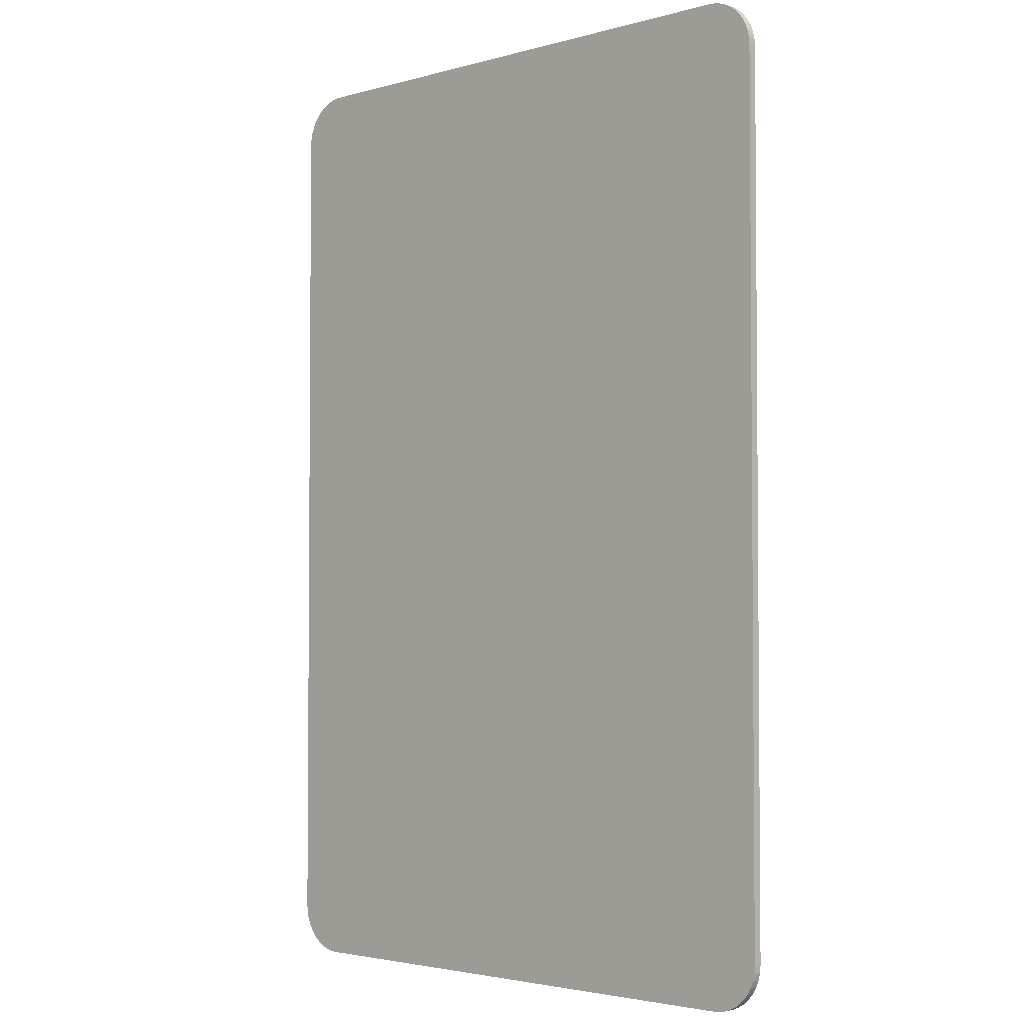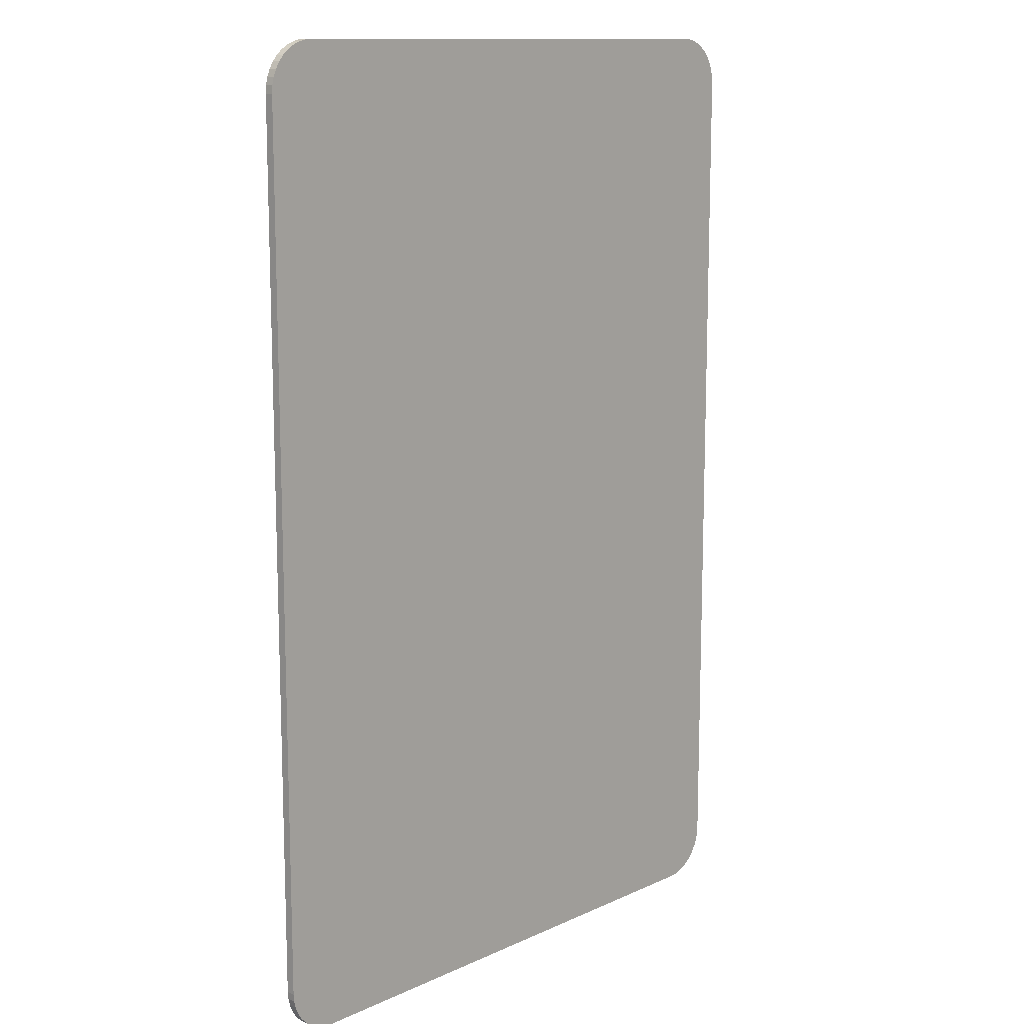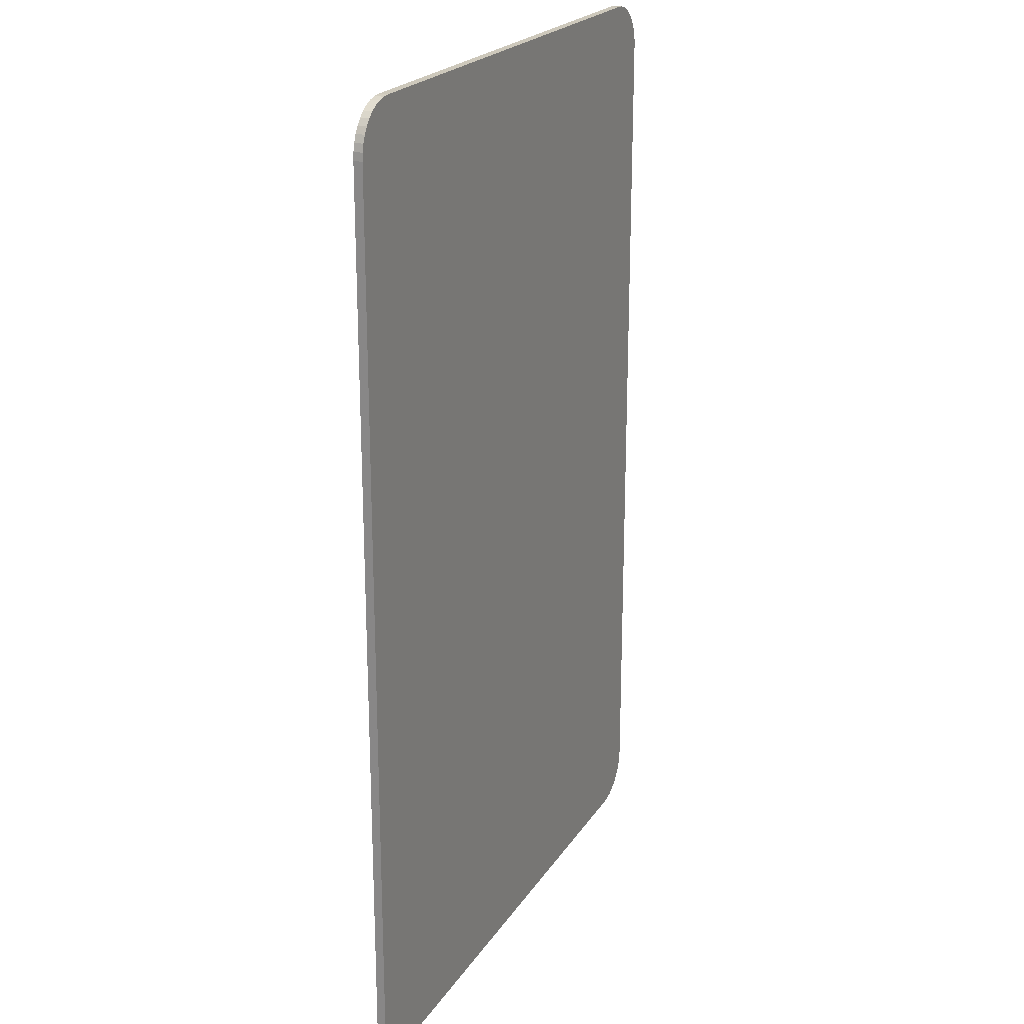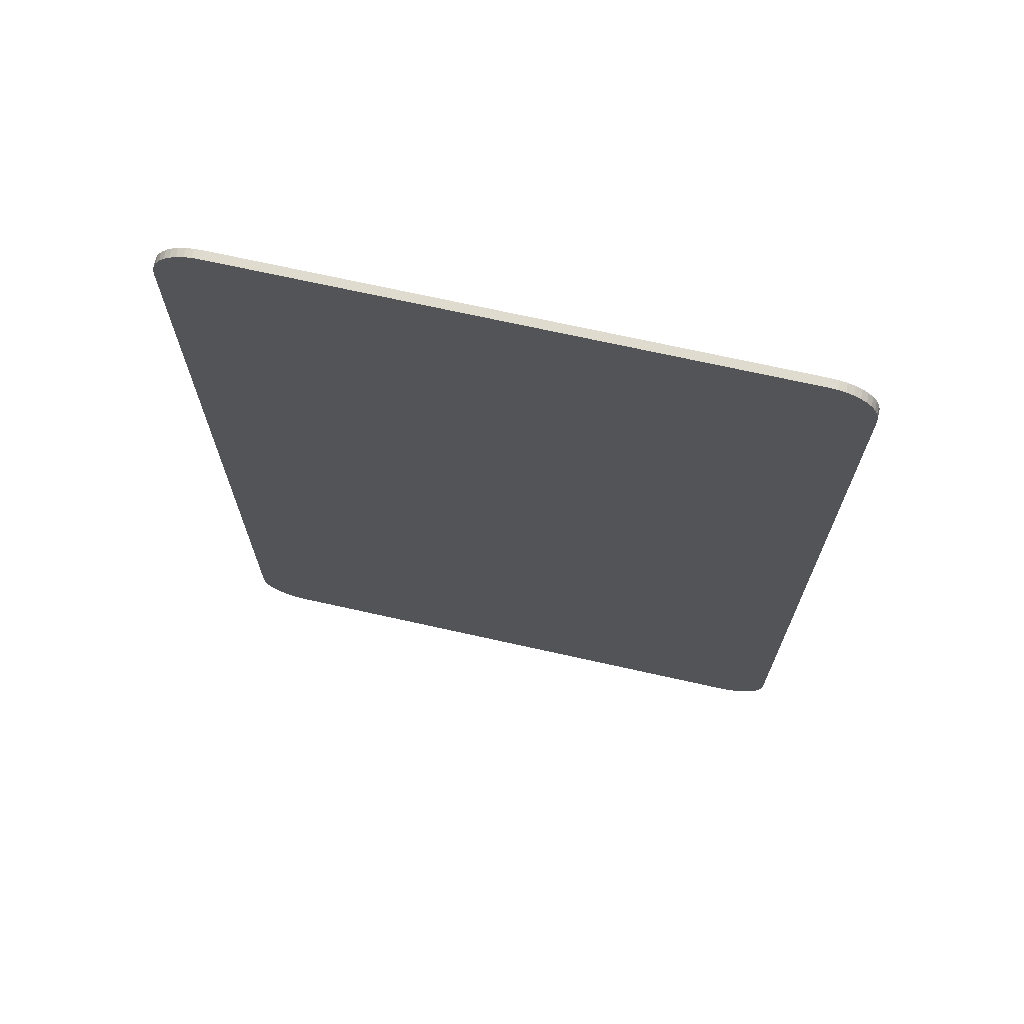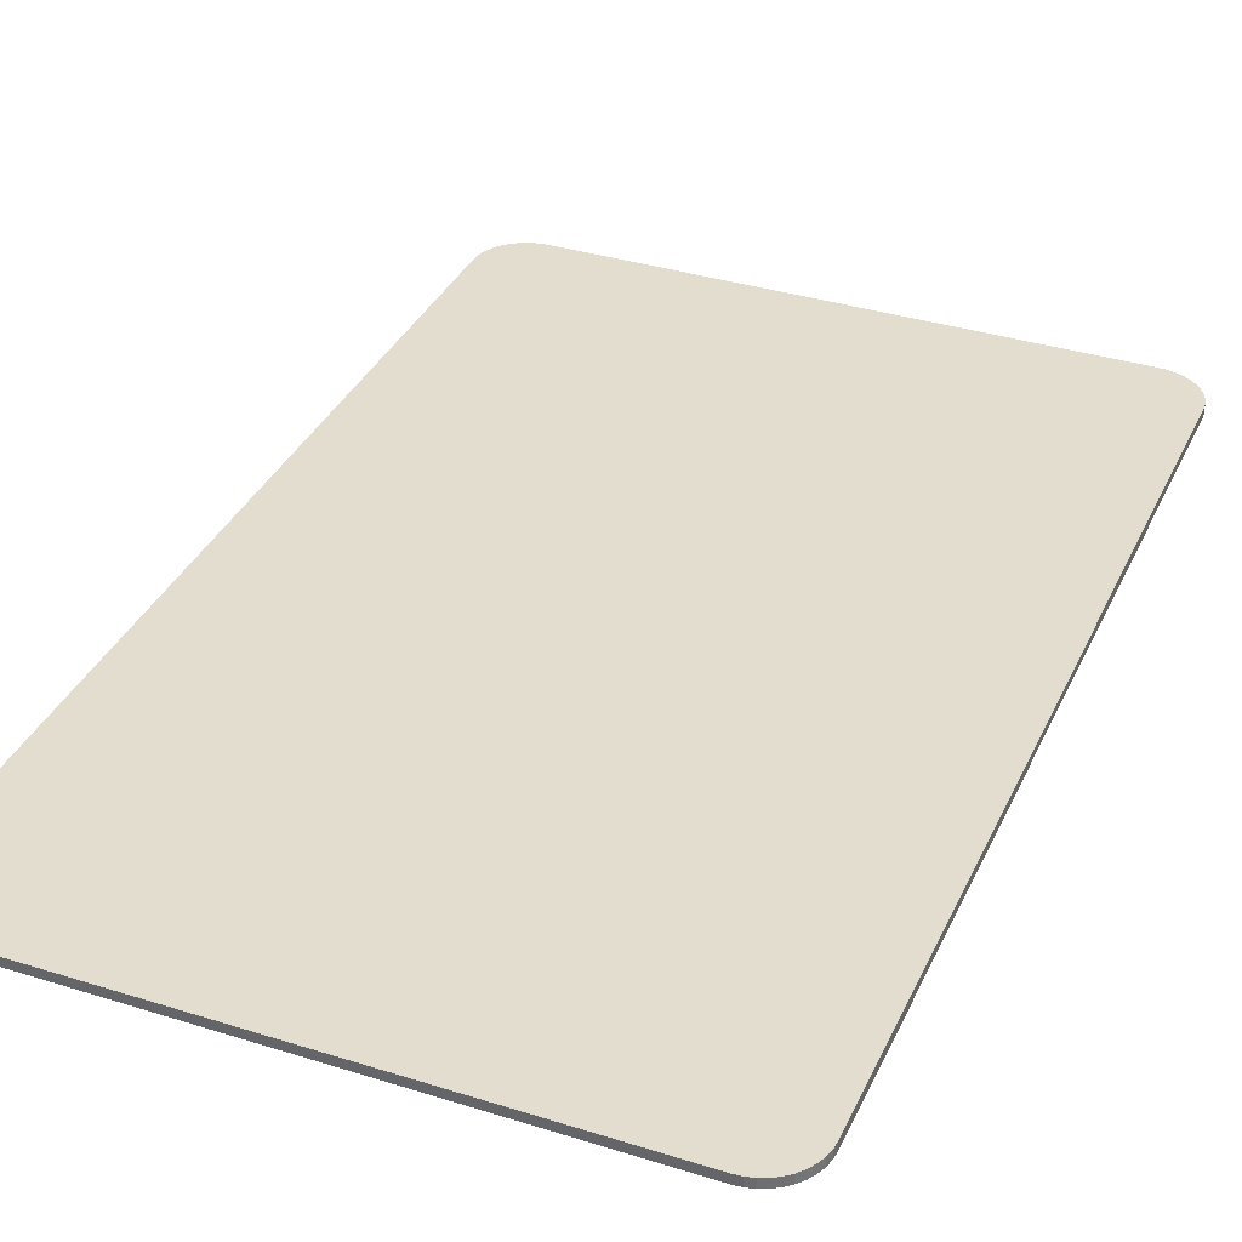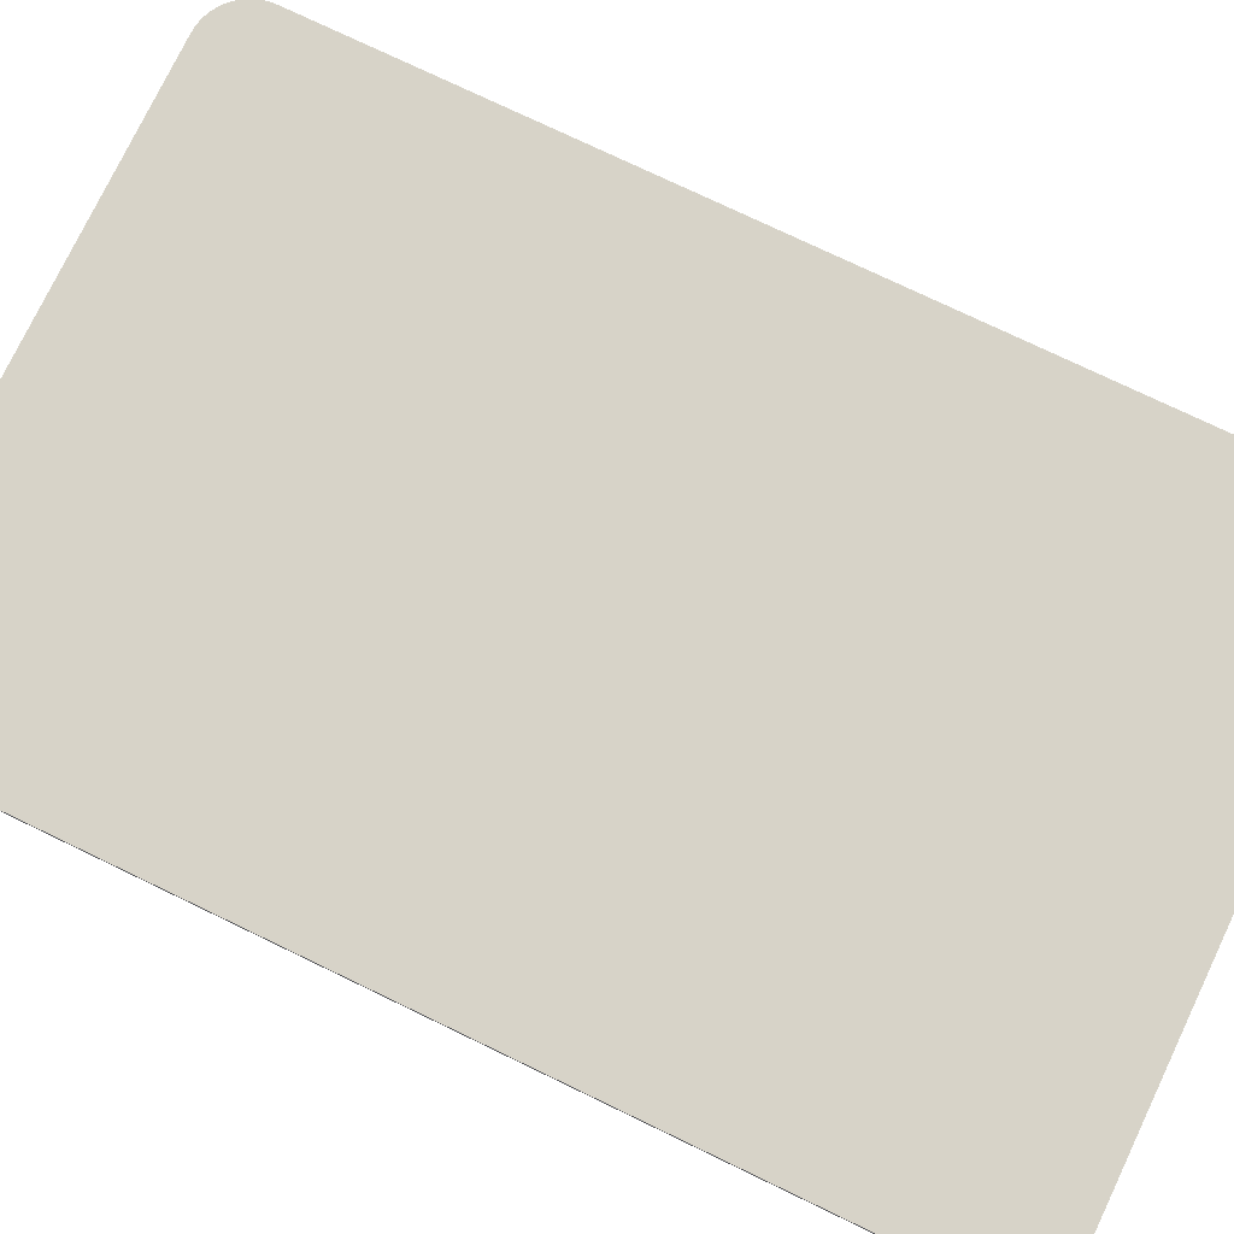
<metadata>
{"format":"obj","ext":"obj","renderer":"f3d","projection":"perspective","resolution":1024,"background":"white","views":[{"elev":-3.0,"azim":-136.5,"up":"+Z"},{"elev":12.5,"azim":-46.4,"up":"+Z"},{"elev":21.9,"azim":-65.7,"up":"+Z"},{"elev":70.5,"azim":12.6,"up":"+Z"},{"elev":35.5,"azim":-157.5,"up":"+Y"},{"elev":76.6,"azim":115.6,"up":"+Y"}]}
</metadata>
<code>
o Card
v 0.6542 0 -0.9
v 0.5542 0 -1
v 0.6529 0 -0.9156
v 0.6493 0 -0.9309
v 0.6433 0 -0.9454
v 0.6351 0 -0.9588
v 0.6249 0 -0.9707
v 0.6129 0 -0.9809
v 0.5996 0 -0.9891
v 0.5851 0 -0.9951
v 0.5698 0 -0.9988
v -0.6542 0 -0.9
v -0.5542 0 -1
v -0.6529 0 -0.9156
v -0.6493 0 -0.9309
v -0.6433 0 -0.9454
v -0.6351 0 -0.9588
v -0.6249 0 -0.9707
v -0.6129 0 -0.9809
v -0.5996 0 -0.9891
v -0.5851 0 -0.9951
v -0.5698 0 -0.9988
v 0.5542 0 1
v 0.6542 0 0.9
v 0.5698 0 0.9988
v 0.5851 0 0.9951
v 0.5996 0 0.9891
v 0.6129 0 0.9809
v 0.6249 0 0.9707
v 0.6351 0 0.9588
v 0.6433 0 0.9454
v 0.6493 0 0.9309
v 0.6529 0 0.9156
v -0.6542 0 0.9
v -0.5542 0 1
v -0.6529 0 0.9156
v -0.6493 0 0.9309
v -0.6433 0 0.9454
v -0.6351 0 0.9588
v -0.6249 0 0.9707
v -0.6129 0 0.9809
v -0.5996 0 0.9891
v -0.5851 0 0.9951
v -0.5698 0 0.9988
v 0.6542 0.01814 -0.9
v 0.5542 0.01814 -1
v 0.6529 0.01814 -0.9156
v 0.6493 0.01814 -0.9309
v 0.6433 0.01814 -0.9454
v 0.6351 0.01814 -0.9588
v 0.6249 0.01814 -0.9707
v 0.6129 0.01814 -0.9809
v 0.5996 0.01814 -0.9891
v 0.5851 0.01814 -0.9951
v 0.5698 0.01814 -0.9988
v -0.6542 0.01814 -0.9
v -0.5542 0.01814 -1
v -0.6529 0.01814 -0.9156
v -0.6493 0.01814 -0.9309
v -0.6433 0.01814 -0.9454
v -0.6351 0.01814 -0.9588
v -0.6249 0.01814 -0.9707
v -0.6129 0.01814 -0.9809
v -0.5996 0.01814 -0.9891
v -0.5851 0.01814 -0.9951
v -0.5698 0.01814 -0.9988
v 0.5542 0.01814 1
v 0.6542 0.01814 0.9
v 0.5698 0.01814 0.9988
v 0.5851 0.01814 0.9951
v 0.5996 0.01814 0.9891
v 0.6129 0.01814 0.9809
v 0.6249 0.01814 0.9707
v 0.6351 0.01814 0.9588
v 0.6433 0.01814 0.9454
v 0.6493 0.01814 0.9309
v 0.6529 0.01814 0.9156
v -0.6542 0.01814 0.9
v -0.5542 0.01814 1
v -0.6529 0.01814 0.9156
v -0.6493 0.01814 0.9309
v -0.6433 0.01814 0.9454
v -0.6351 0.01814 0.9588
v -0.6249 0.01814 0.9707
v -0.6129 0.01814 0.9809
v -0.5996 0.01814 0.9891
v -0.5851 0.01814 0.9951
v -0.5698 0.01814 0.9988
f 34 12 14 15 16 17 18 19 20 21 22 13 2 11 10 9 8 7 6 5 4 3 1 24 33 32 31 30 29 28 27 26 25 23 35 44 43 42 41 40 39 38 37 36
f 78 80 81 82 83 84 85 86 87 88 79 67 69 70 71 72 73 74 75 76 77 68 45 47 48 49 50 51 52 53 54 55 46 57 66 65 64 63 62 61 60 59 58 56
f 3 4 48 47
f 35 23 67 79
f 19 18 62 63
f 4 5 49 48
f 23 25 69 67
f 18 17 61 62
f 5 6 50 49
f 25 26 70 69
f 17 16 60 61
f 12 34 78 56
f 6 7 51 50
f 26 27 71 70
f 16 15 59 60
f 34 36 80 78
f 7 8 52 51
f 27 28 72 71
f 15 14 58 59
f 36 37 81 80
f 8 9 53 52
f 28 29 73 72
f 14 12 56 58
f 37 38 82 81
f 9 10 54 53
f 29 30 74 73
f 38 39 83 82
f 10 11 55 54
f 30 31 75 74
f 39 40 84 83
f 11 2 46 55
f 31 32 76 75
f 40 41 85 84
f 2 13 57 46
f 32 33 77 76
f 41 42 86 85
f 13 22 66 57
f 33 24 68 77
f 42 43 87 86
f 22 21 65 66
f 24 1 45 68
f 43 44 88 87
f 21 20 64 65
f 1 3 47 45
f 44 35 79 88
f 20 19 63 64

</code>
